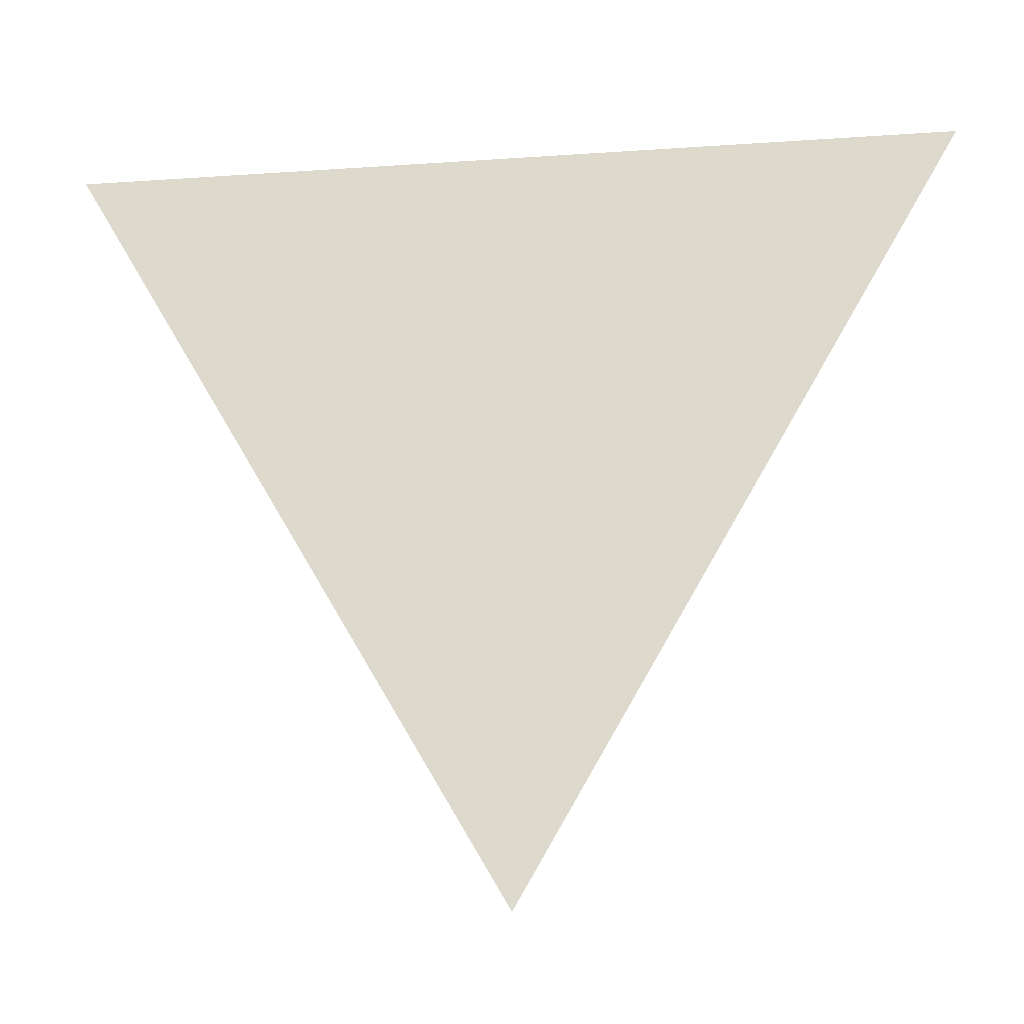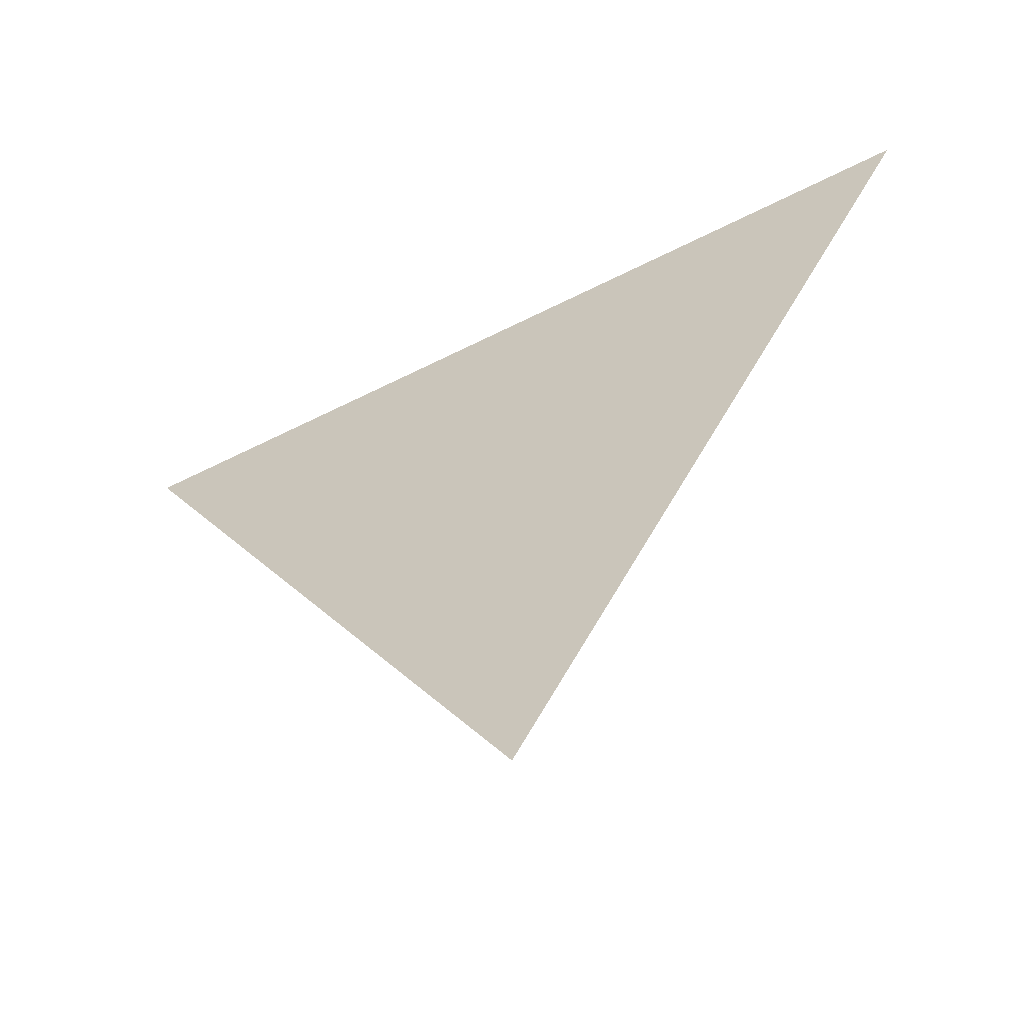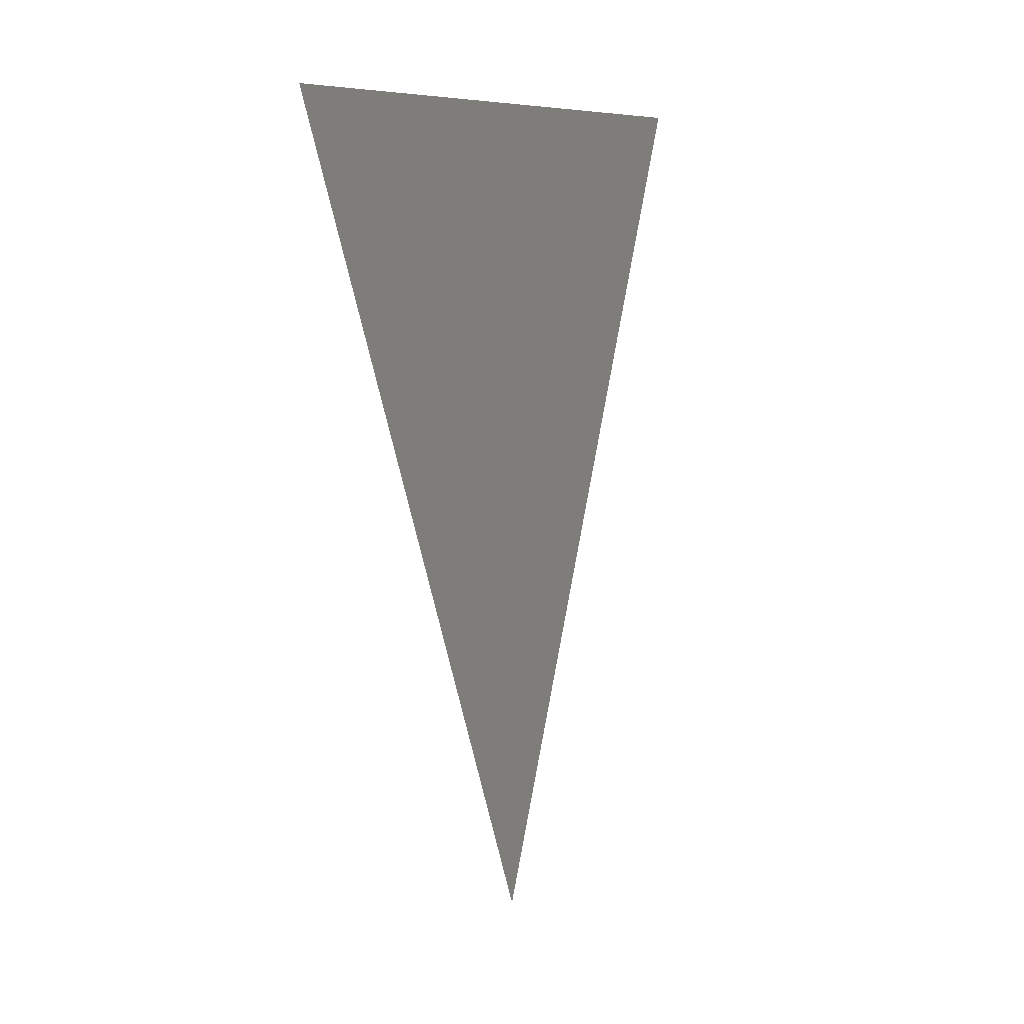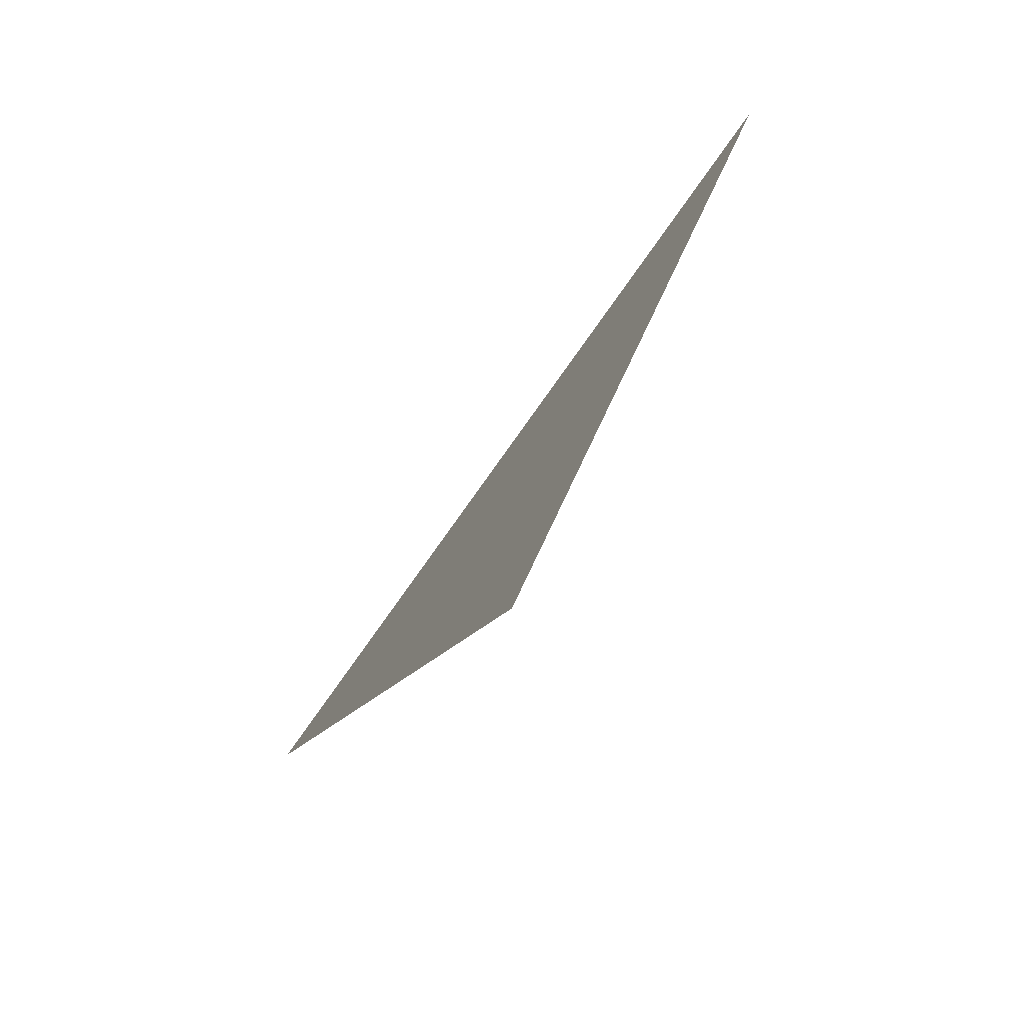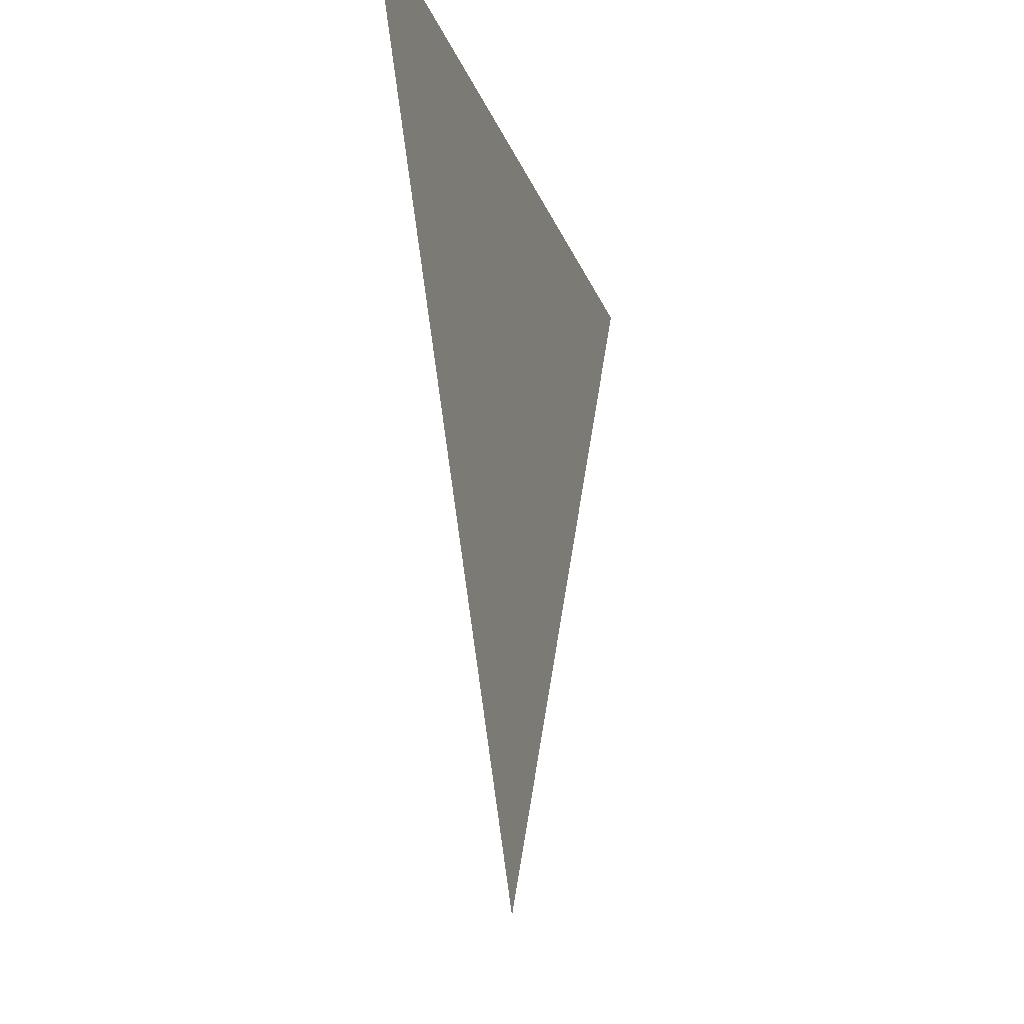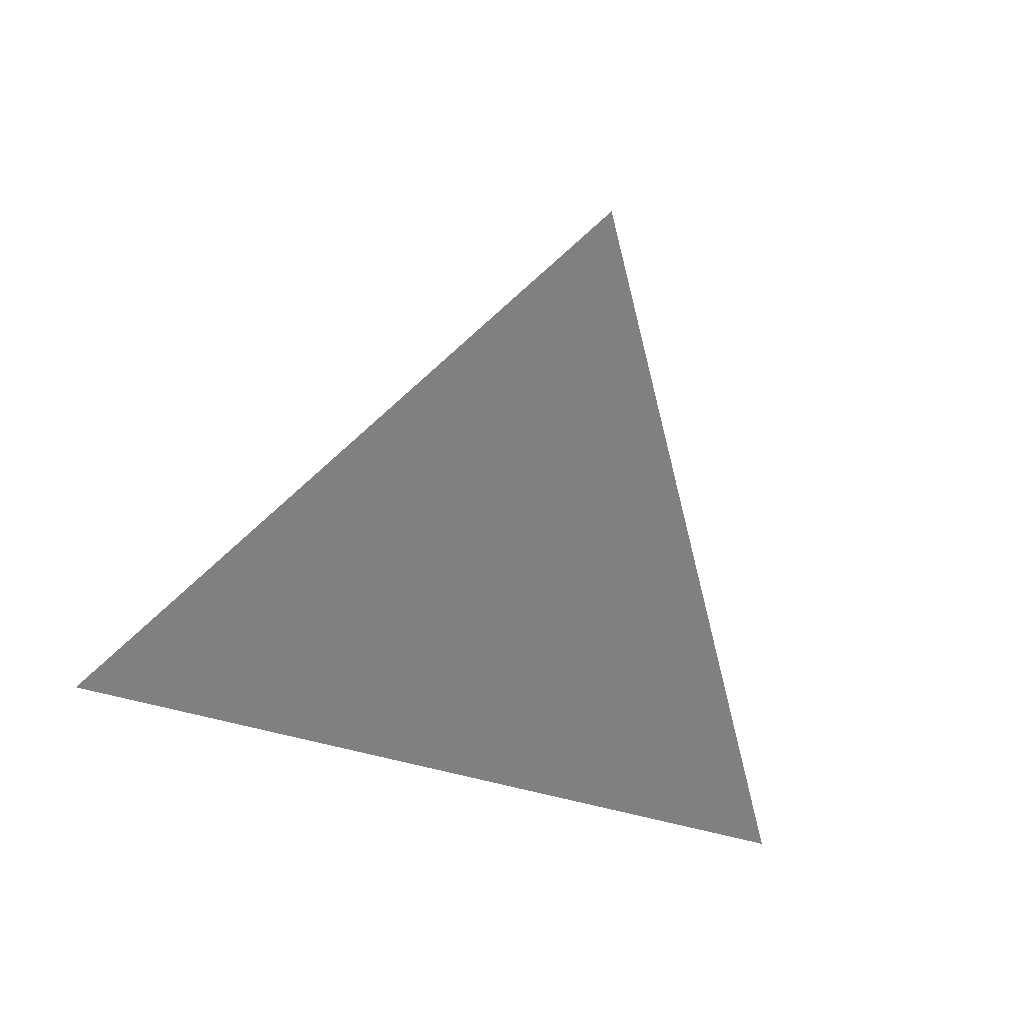
<metadata>
{"format":"obj","ext":"obj","renderer":"f3d","projection":"perspective","resolution":1024,"background":"white","views":[{"elev":-21.2,"azim":7.0,"up":"+Z"},{"elev":-58.1,"azim":-152.2,"up":"+Z"},{"elev":7.6,"azim":111.4,"up":"+Z"},{"elev":-78.5,"azim":-125.4,"up":"+Z"},{"elev":-18.5,"azim":-74.8,"up":"+Z"},{"elev":-60.0,"azim":164.0,"up":"+Y"}]}
</metadata>
<code>
g MshTriangel_01.001
v 0.02245 7.451e-11 0.01296
v -0.02245 7.451e-11 0.01296
v 2.98e-10 7.451e-11 -0.02593
g MshTriangel_01.001_0
f 3 2 1

</code>
